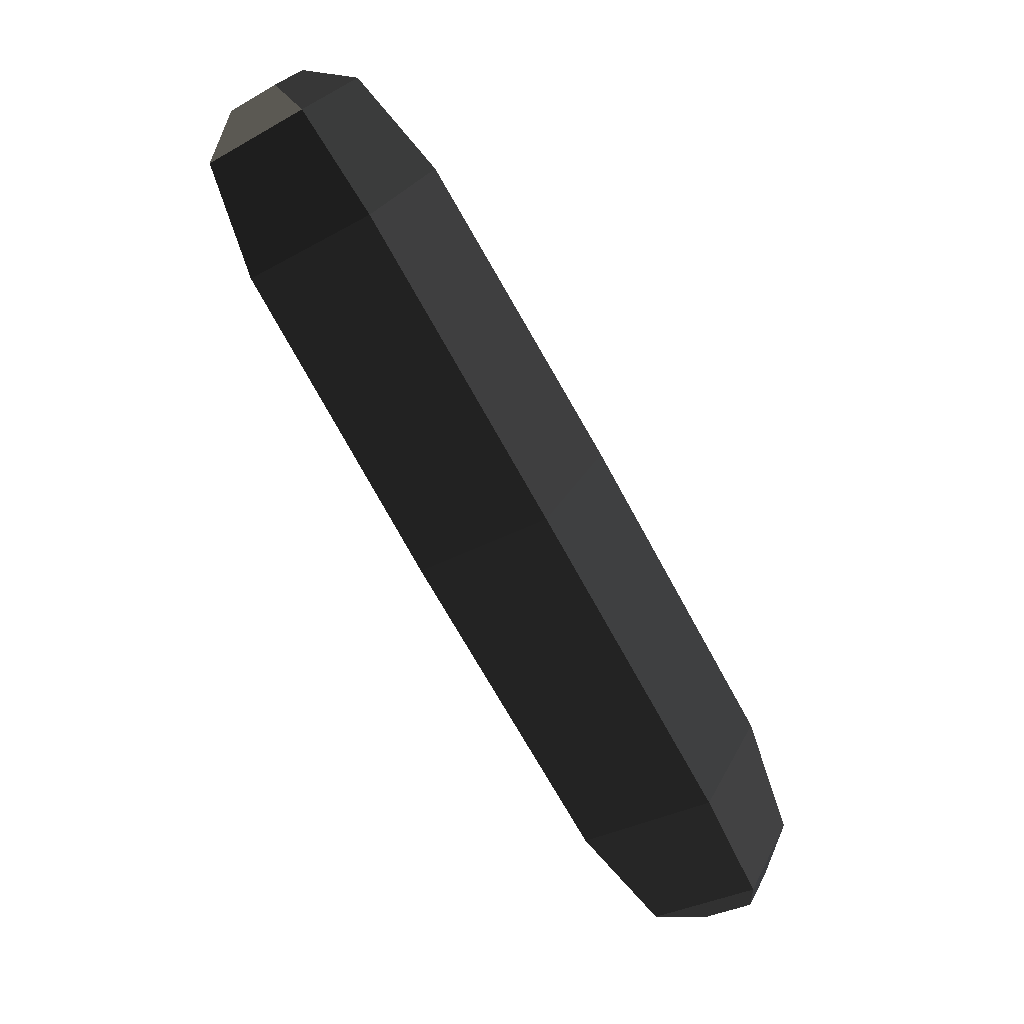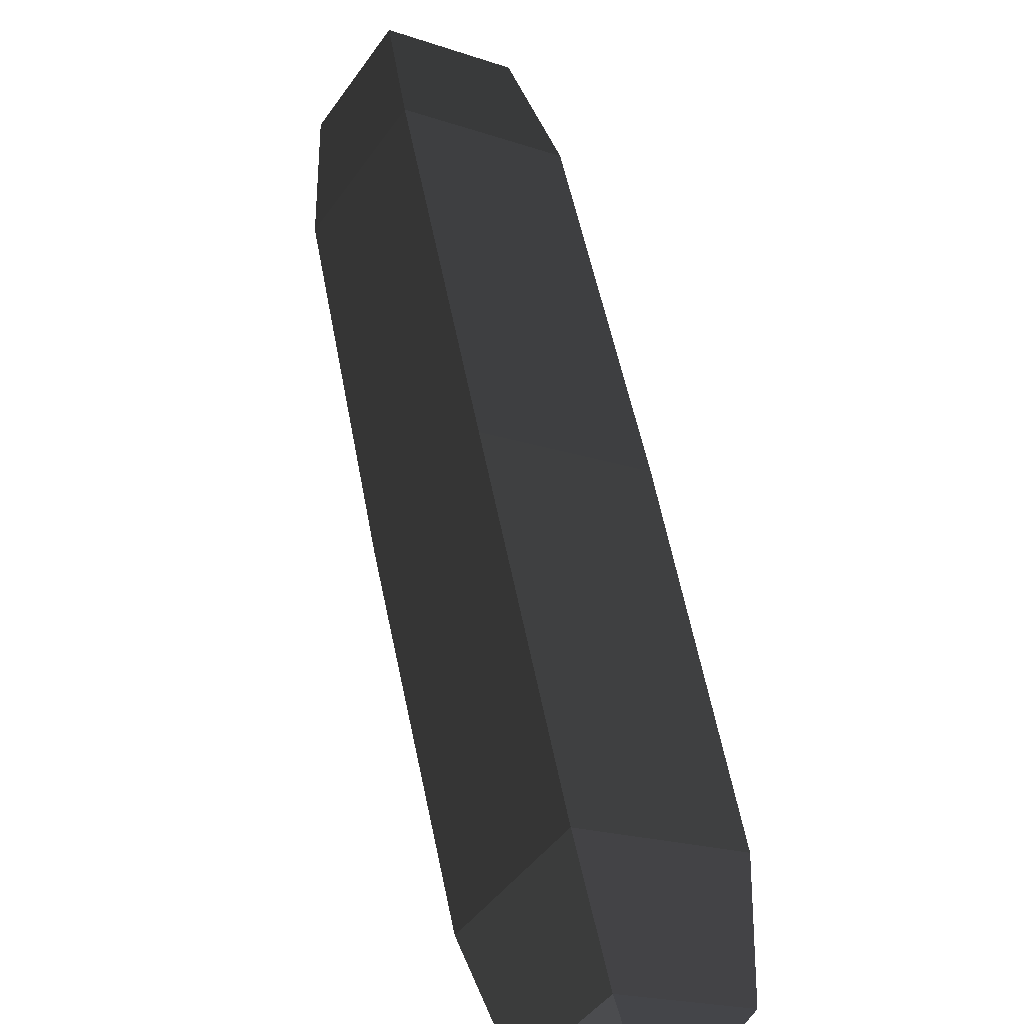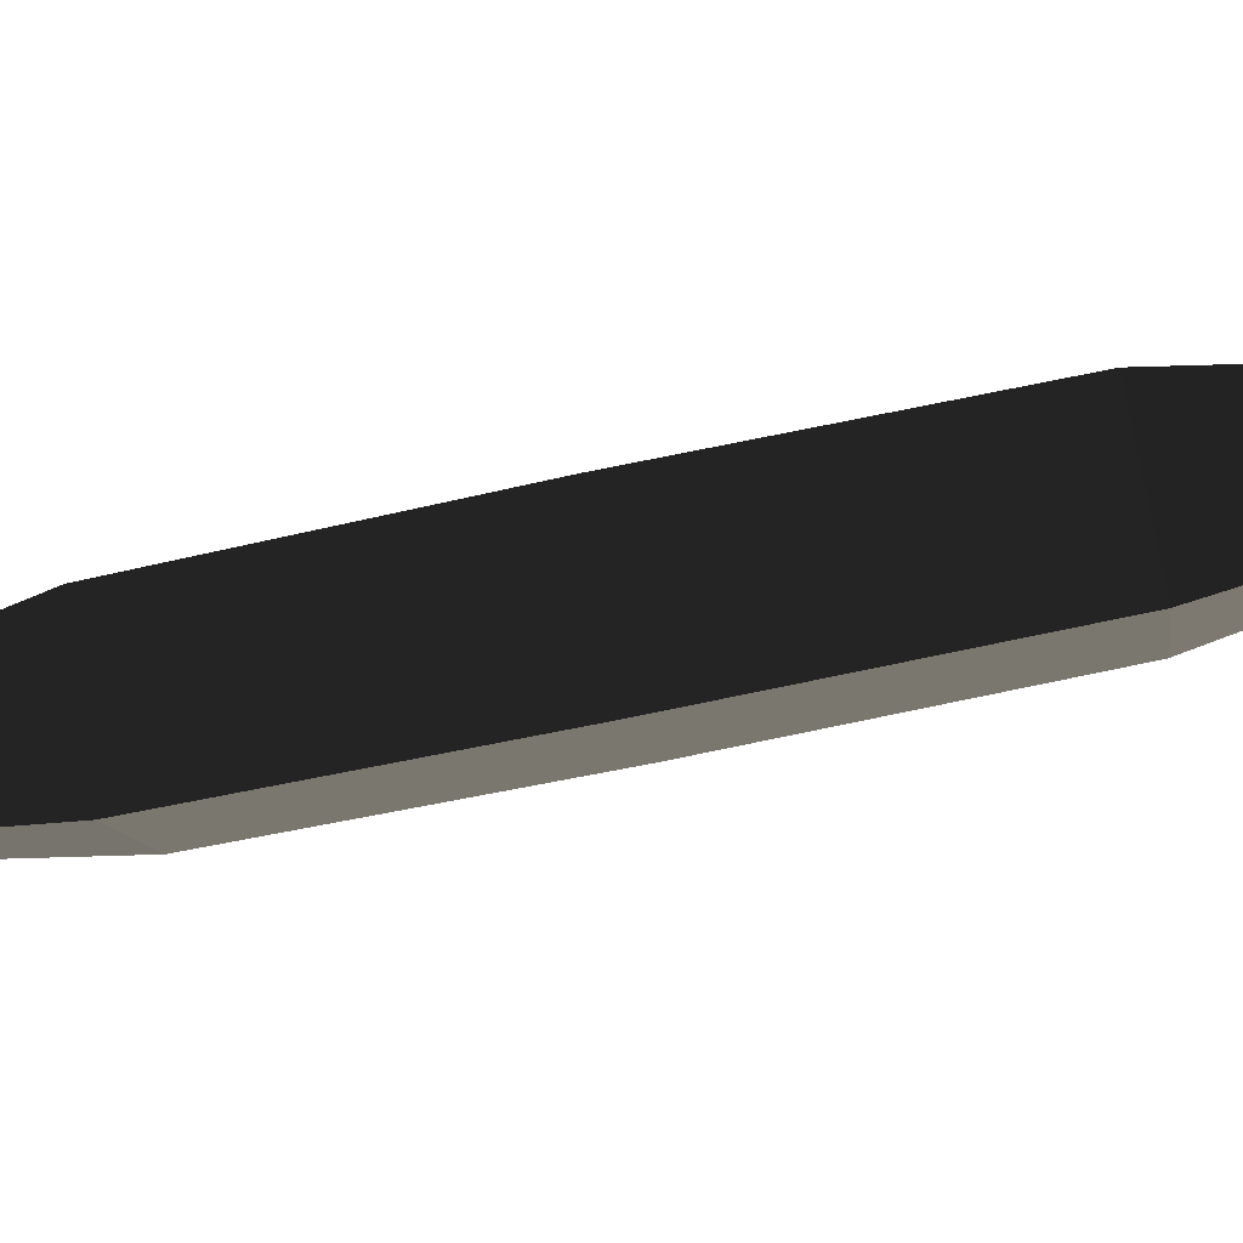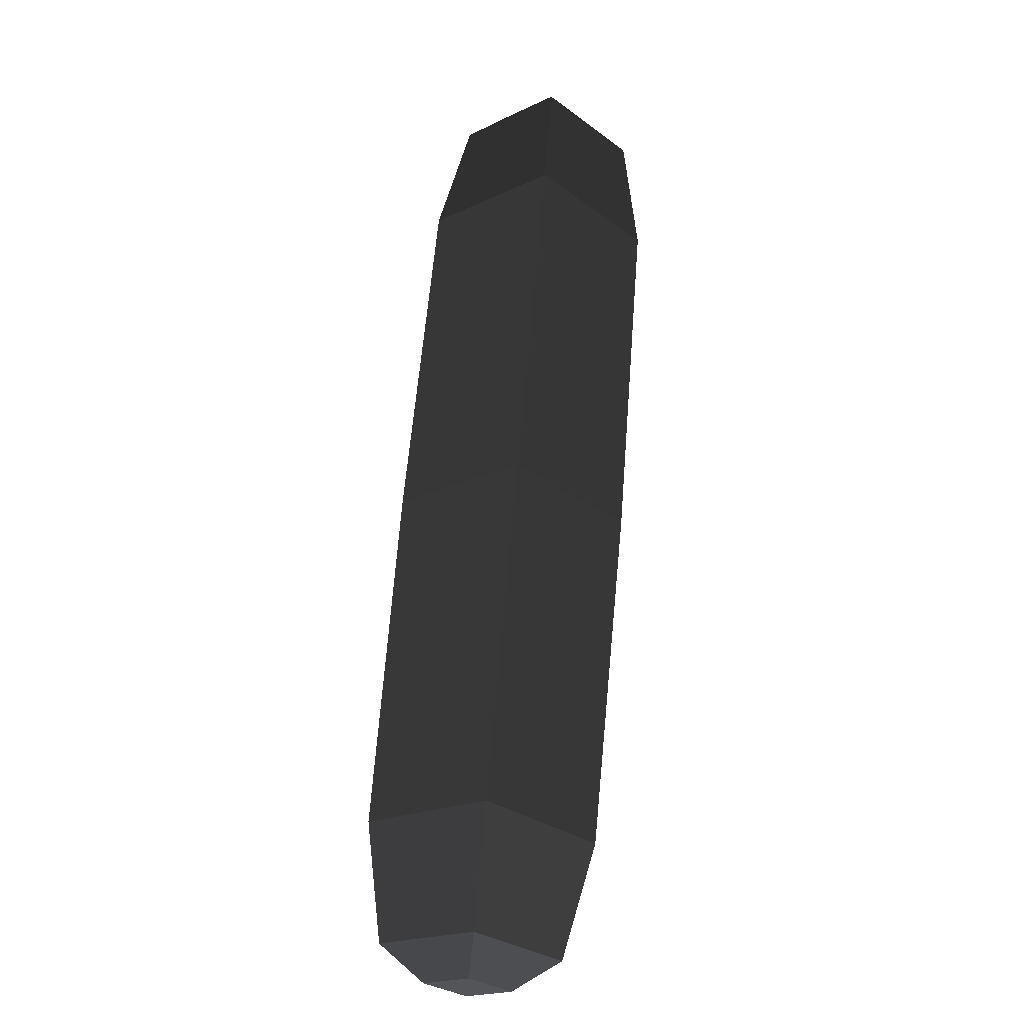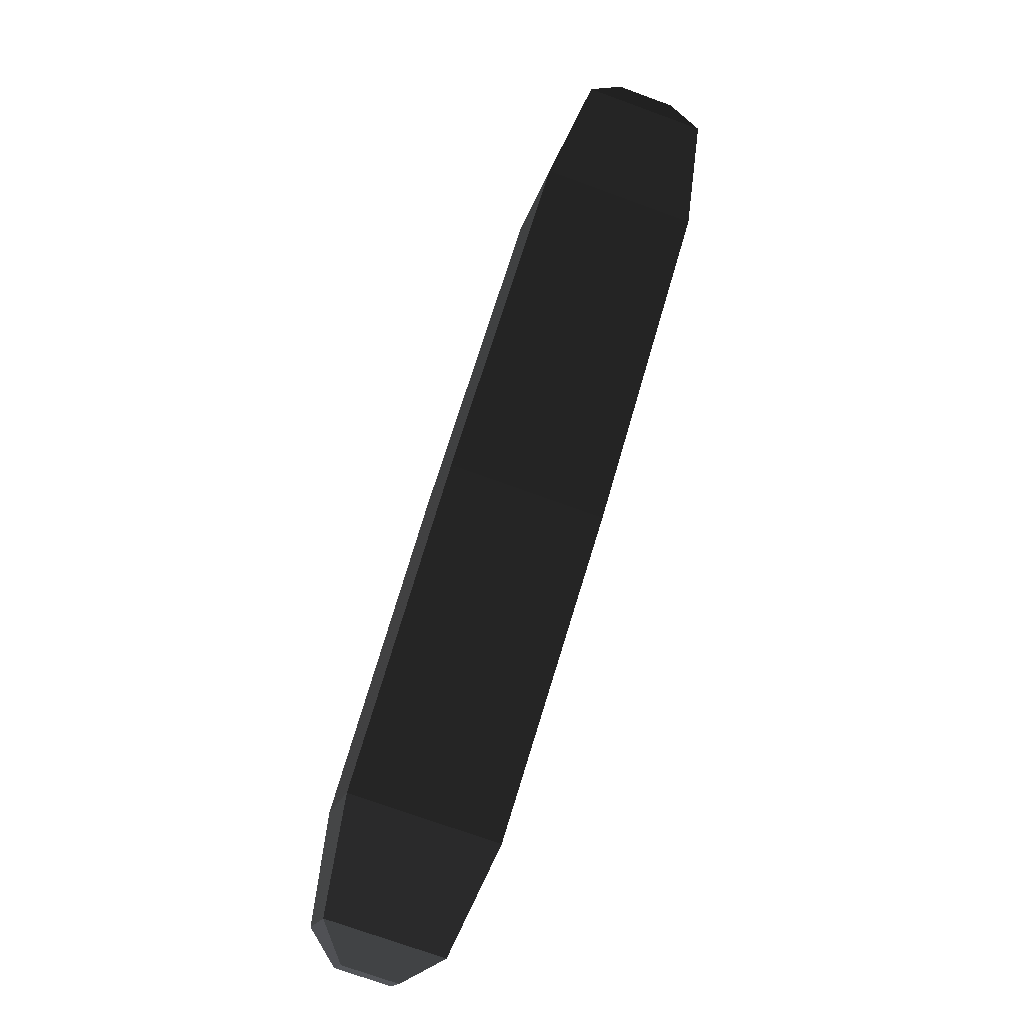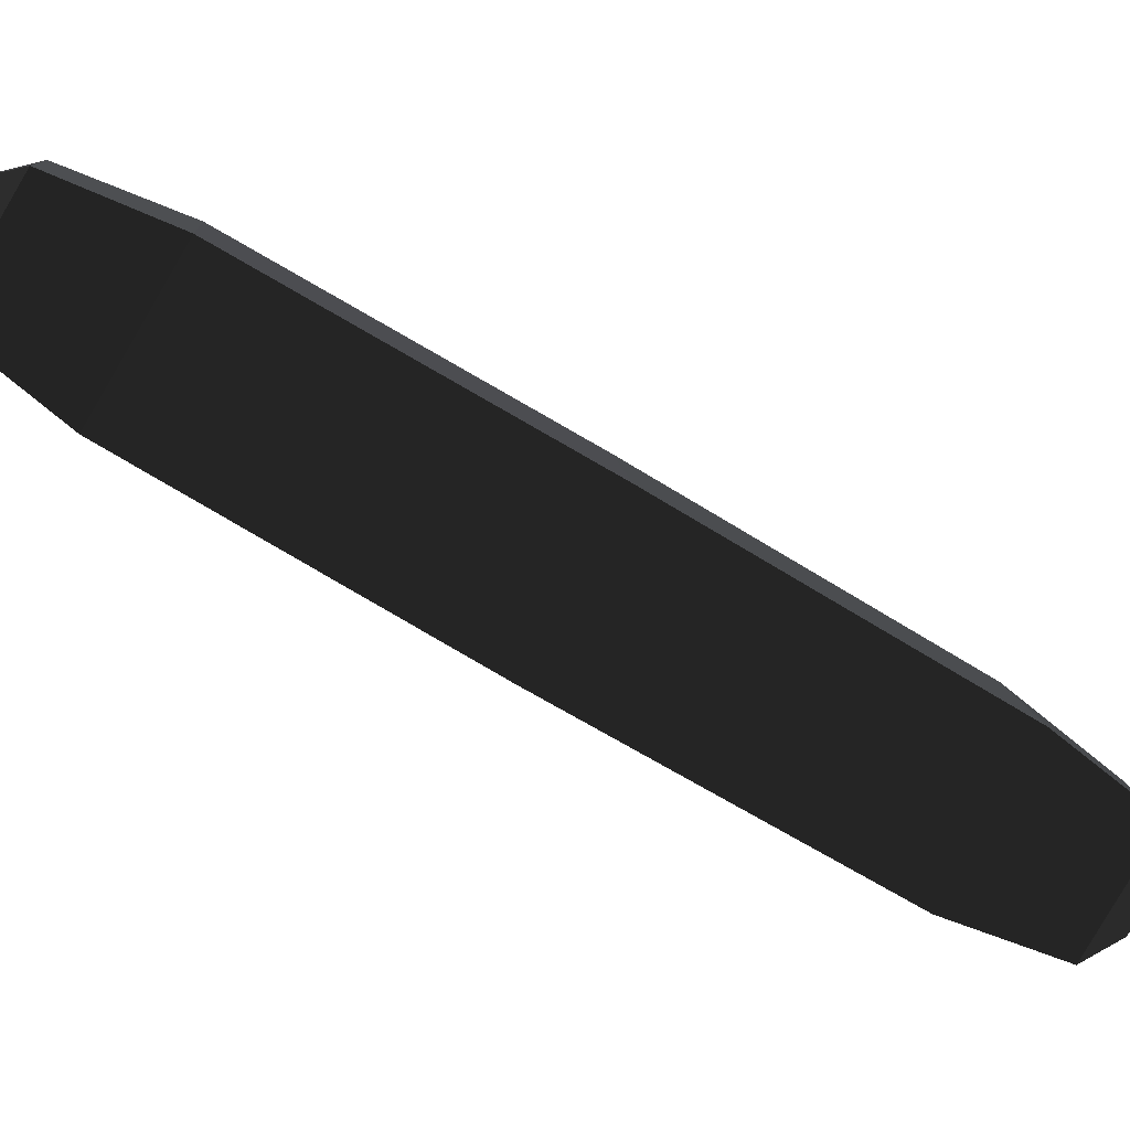
<metadata>
{"format":"obj","ext":"obj","renderer":"f3d","projection":"perspective","resolution":1024,"background":"white","views":[{"elev":0.9,"azim":2.0,"up":"+Z"},{"elev":42.2,"azim":-40.8,"up":"+Y"},{"elev":47.0,"azim":56.2,"up":"+Y"},{"elev":-56.0,"azim":-75.7,"up":"+Z"},{"elev":9.3,"azim":146.3,"up":"+Z"},{"elev":-48.9,"azim":-148.2,"up":"+Y"}]}
</metadata>
<code>
o ../rami/model/head_x_joint
v 0.07293 0.03332 -0.1589
v 0.0591 0.0277 -0.143
v 0.08219 0.01383 -0.1333
v 0.09112 0.0224 -0.1512
v -0.0009678 0.01691 -0.006793
v 0.007965 0.02548 -0.02474
v 0.03105 0.01161 -0.01501
v 0.01722 0.005985 0.0008656
v -0.001171 0.007773 -0.002004
v 0.007521 0.002551 0.001656
v 0.003861 -0.006601 -0.002709
v -0.004831 -0.001379 -0.006369
v 0.08059 0.05247 -0.1497
v 0.06882 0.05201 -0.1314
v 0.09498 0.04069 -0.1516
v 0.08629 0.04591 -0.1553
v 0.08263 0.03676 -0.1597
v 0.09132 0.03153 -0.156
v 0.02133 -0.0127 -0.02661
v 0.00956 -0.01316 -0.008268
v -0.001758 0.001166 -0.03633
v -0.008626 -0.002239 -0.01593
v 0.09878 0.04155 -0.1421
v 0.09191 0.03814 -0.1217
v 0.05197 -3.298e-05 -0.07997
v 0.02816 0.01427 -0.09
v 0.06199 0.02504 -0.06801
v 0.03818 0.03934 -0.07804
f 1 2 3
f 4 1 3
f 5 6 7
f 7 8 5
f 9 10 11
f 11 12 9
f 13 14 2
f 2 1 13
f 15 16 17
f 17 18 15
f 8 7 19
f 19 20 8
f 21 22 20
f 20 19 21
f 14 13 23
f 23 24 14
f 6 5 22
f 22 21 6
f 24 23 4
f 4 3 24
f 21 19 25
f 25 26 21
f 14 24 27
f 27 28 14
f 6 21 26
f 26 28 6
f 24 3 25
f 25 27 24
f 25 3 2
f 2 26 25
f 27 7 6
f 6 28 27
f 26 2 14
f 14 28 26
f 25 19 7
f 7 27 25
f 5 8 10
f 10 9 5
f 8 20 11
f 11 10 8
f 20 22 12
f 12 11 20
f 22 5 9
f 9 12 22
f 23 13 16
f 16 15 23
f 13 1 17
f 17 16 13
f 1 4 18
f 17 1 18
f 4 23 15
f 15 18 4

</code>
